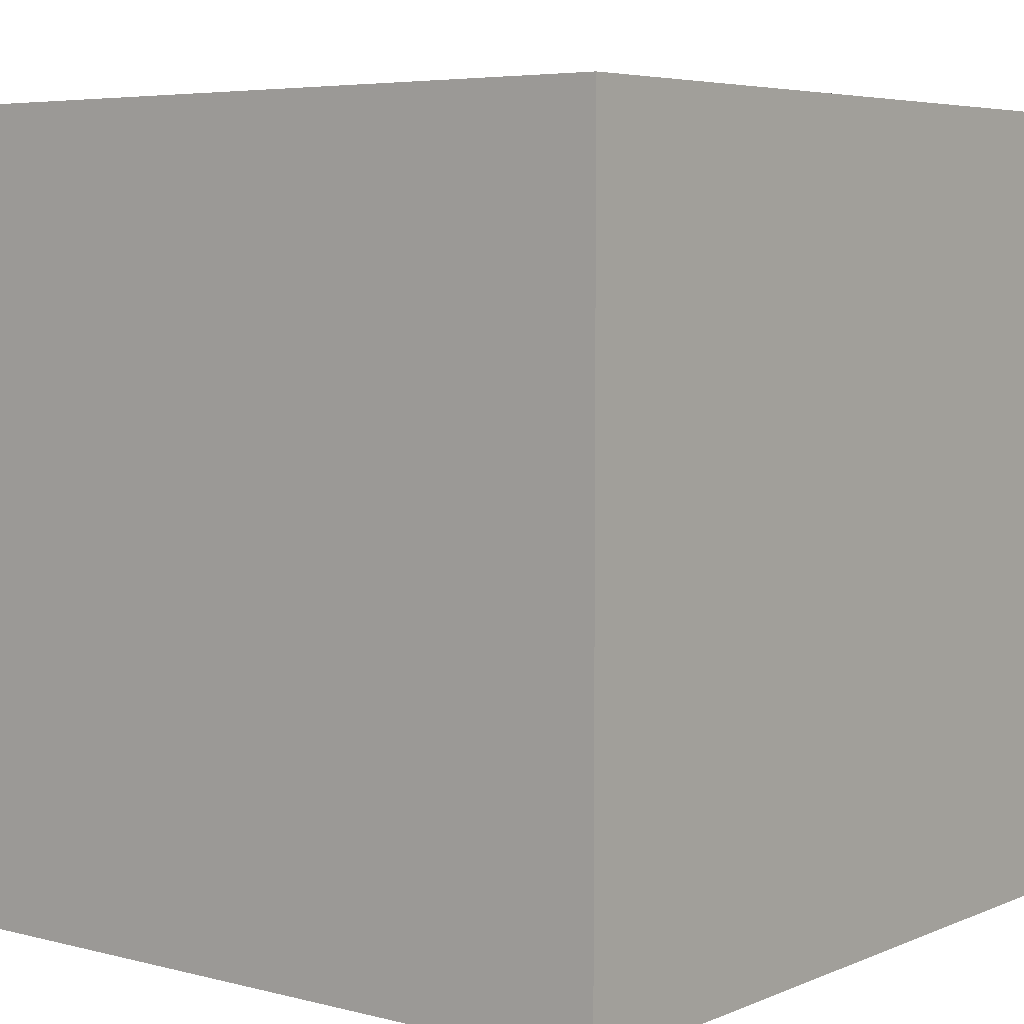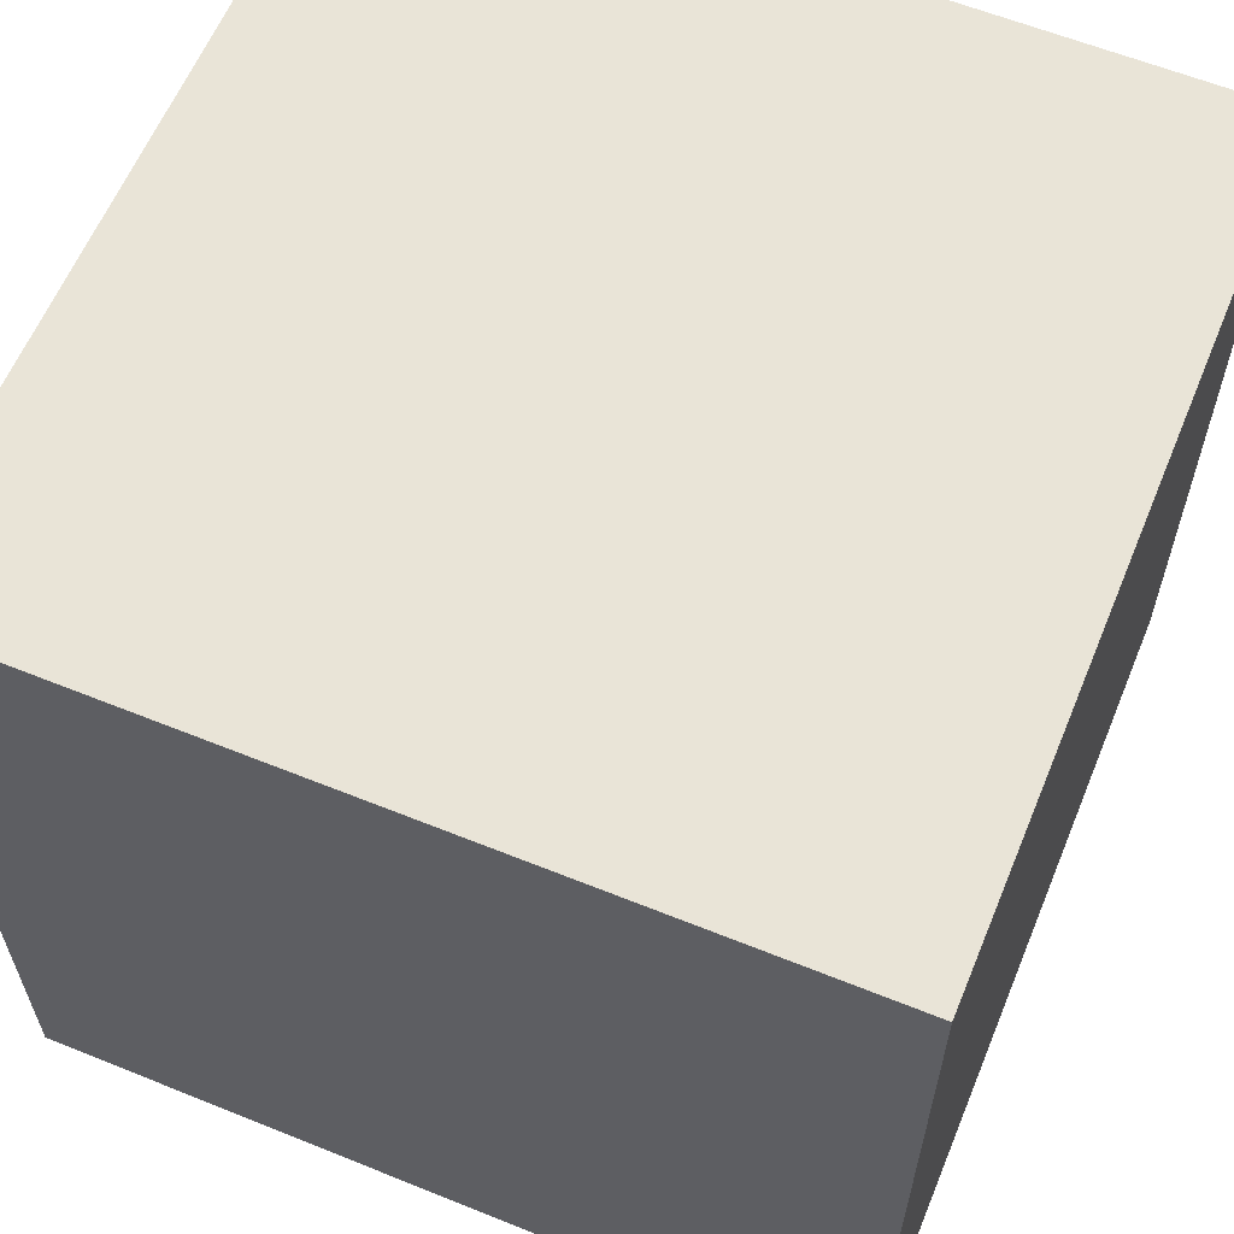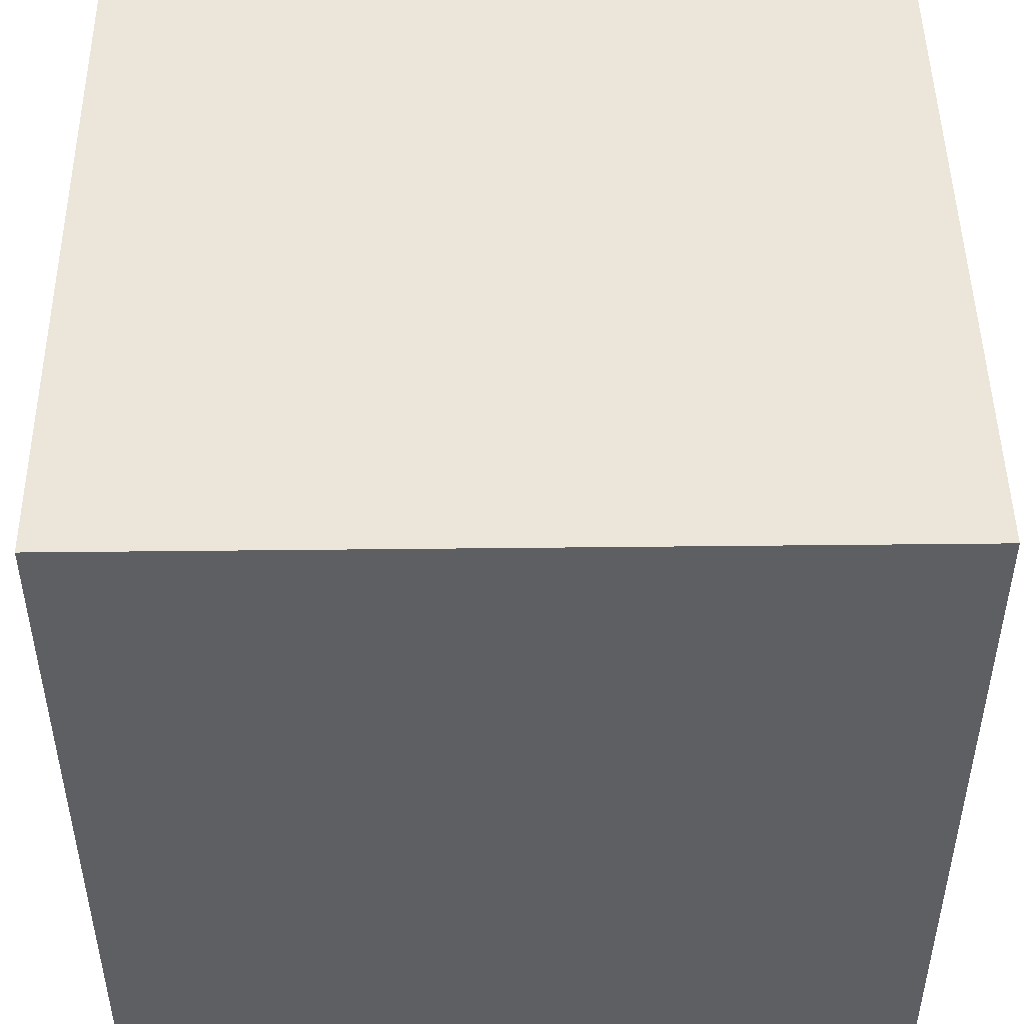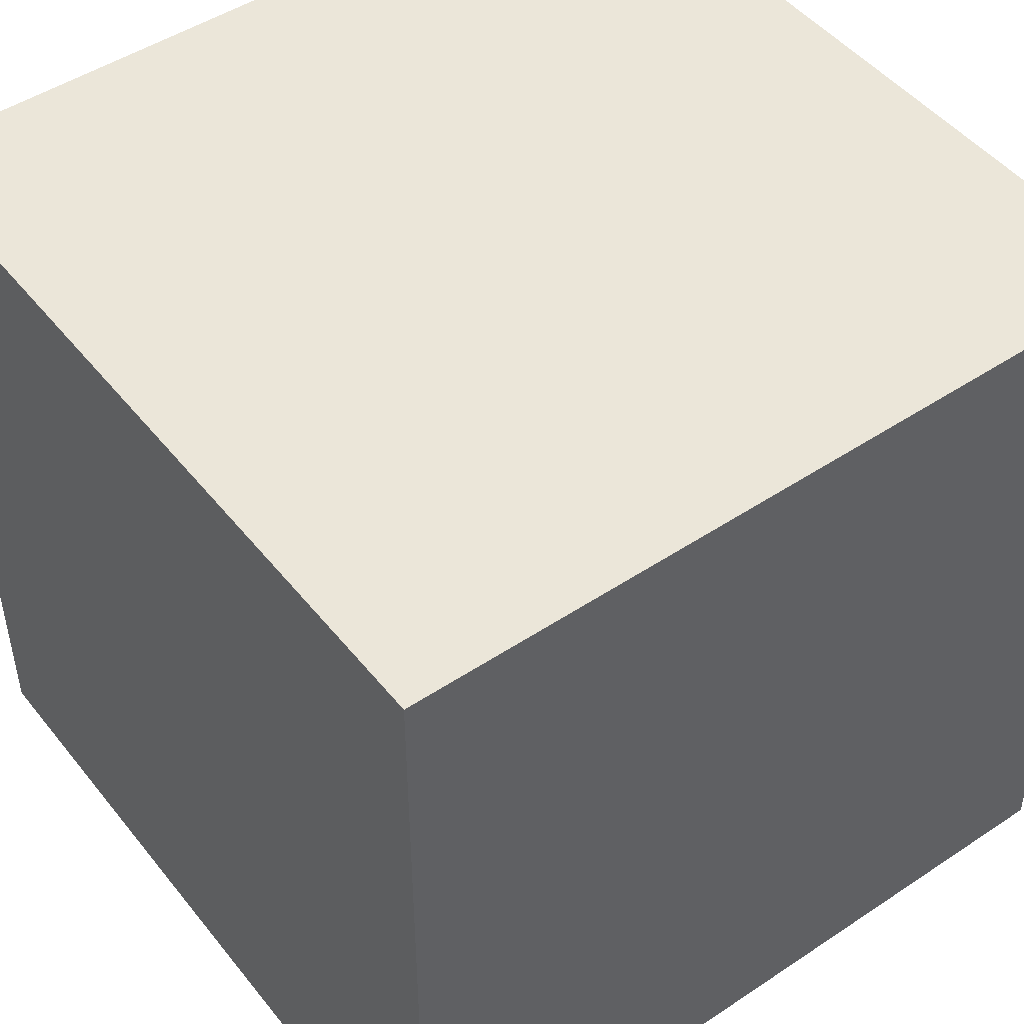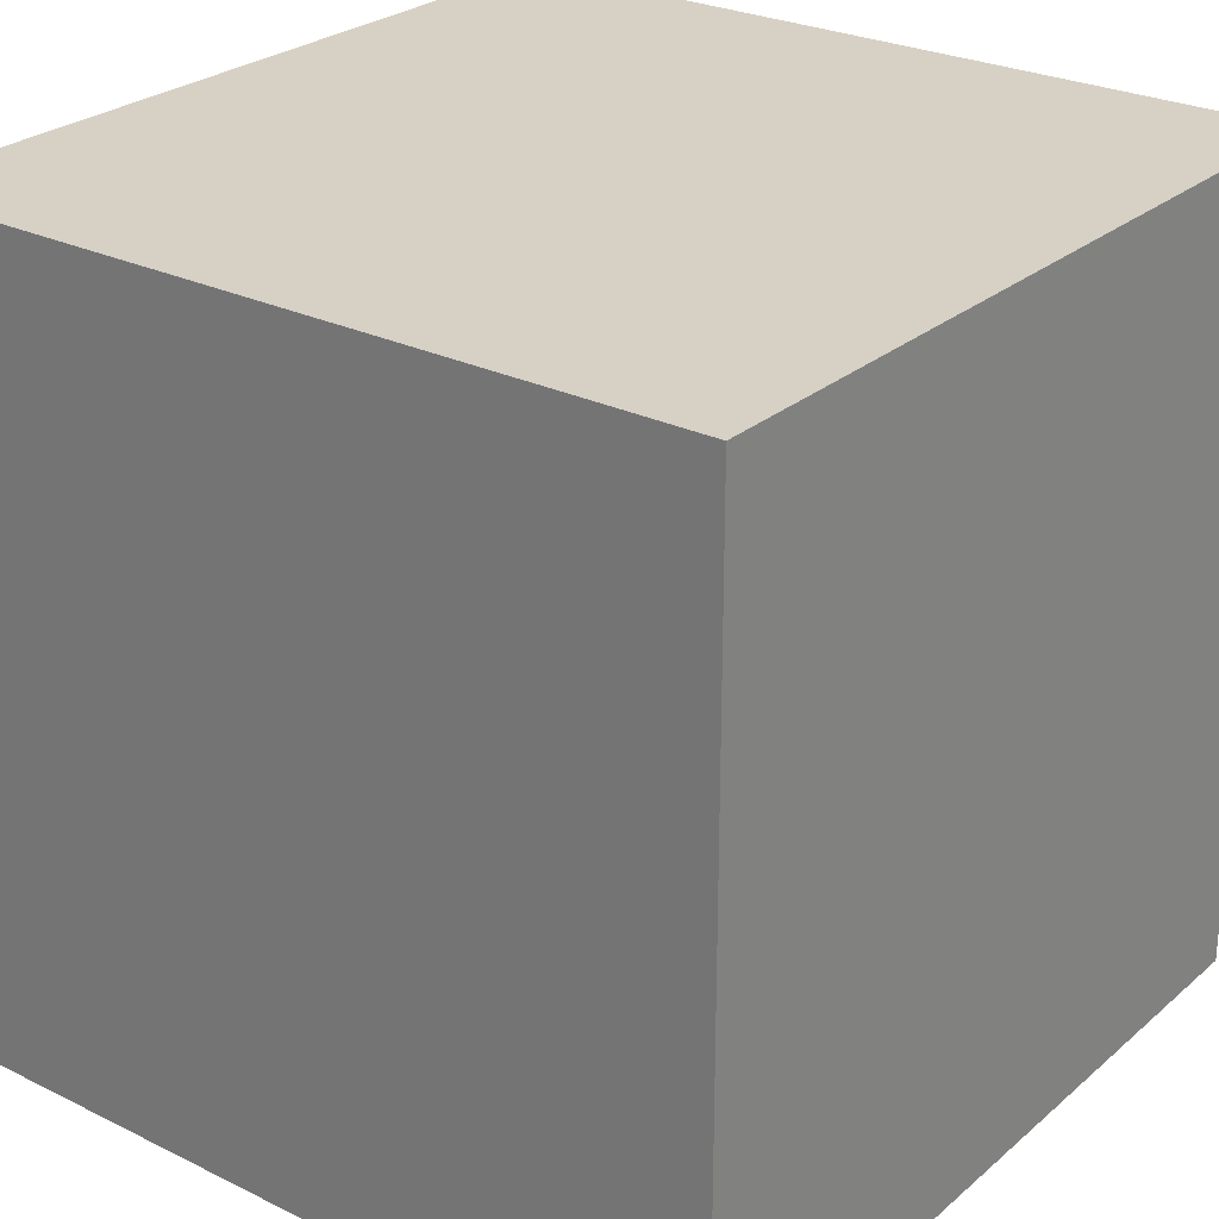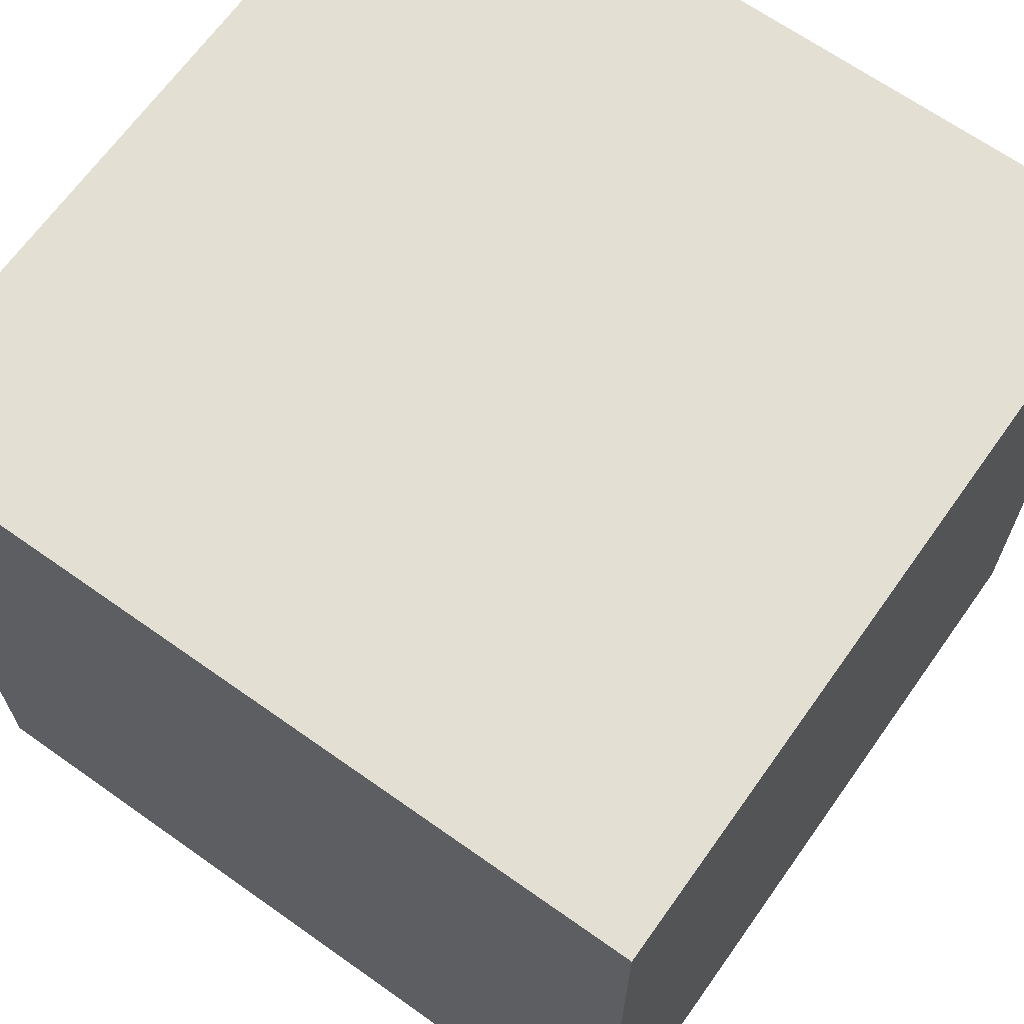
<metadata>
{"format":"obj","ext":"obj","renderer":"f3d","projection":"perspective","resolution":1024,"background":"white","views":[{"elev":5.4,"azim":128.3,"up":"+Y"},{"elev":61.0,"azim":112.4,"up":"+Y"},{"elev":47.9,"azim":-90.7,"up":"+Y"},{"elev":48.1,"azim":-126.7,"up":"+Y"},{"elev":26.6,"azim":-52.5,"up":"+Y"},{"elev":66.7,"azim":-54.6,"up":"+Z"}]}
</metadata>
<code>
o Cube
v -0.3739 -0.3739 0.3739
v -0.3739 0.3739 0.3739
v -0.3739 -0.3739 -0.3739
v -0.3739 0.3739 -0.3739
v 0.3739 -0.3739 0.3739
v 0.3739 0.3739 0.3739
v 0.3739 -0.3739 -0.3739
v 0.3739 0.3739 -0.3739
f 1 2 4 3
f 3 4 8 7
f 7 8 6 5
f 5 6 2 1
f 3 7 5 1
f 8 4 2 6

</code>
